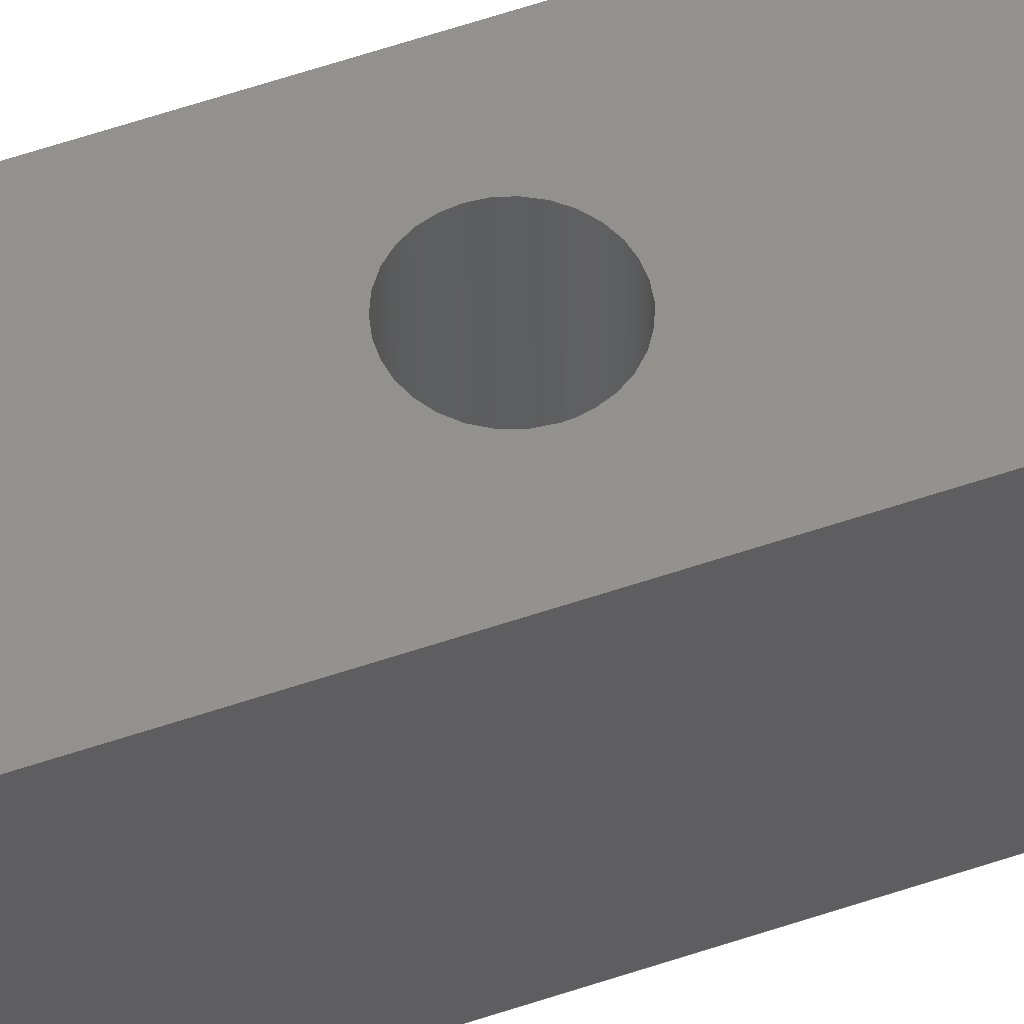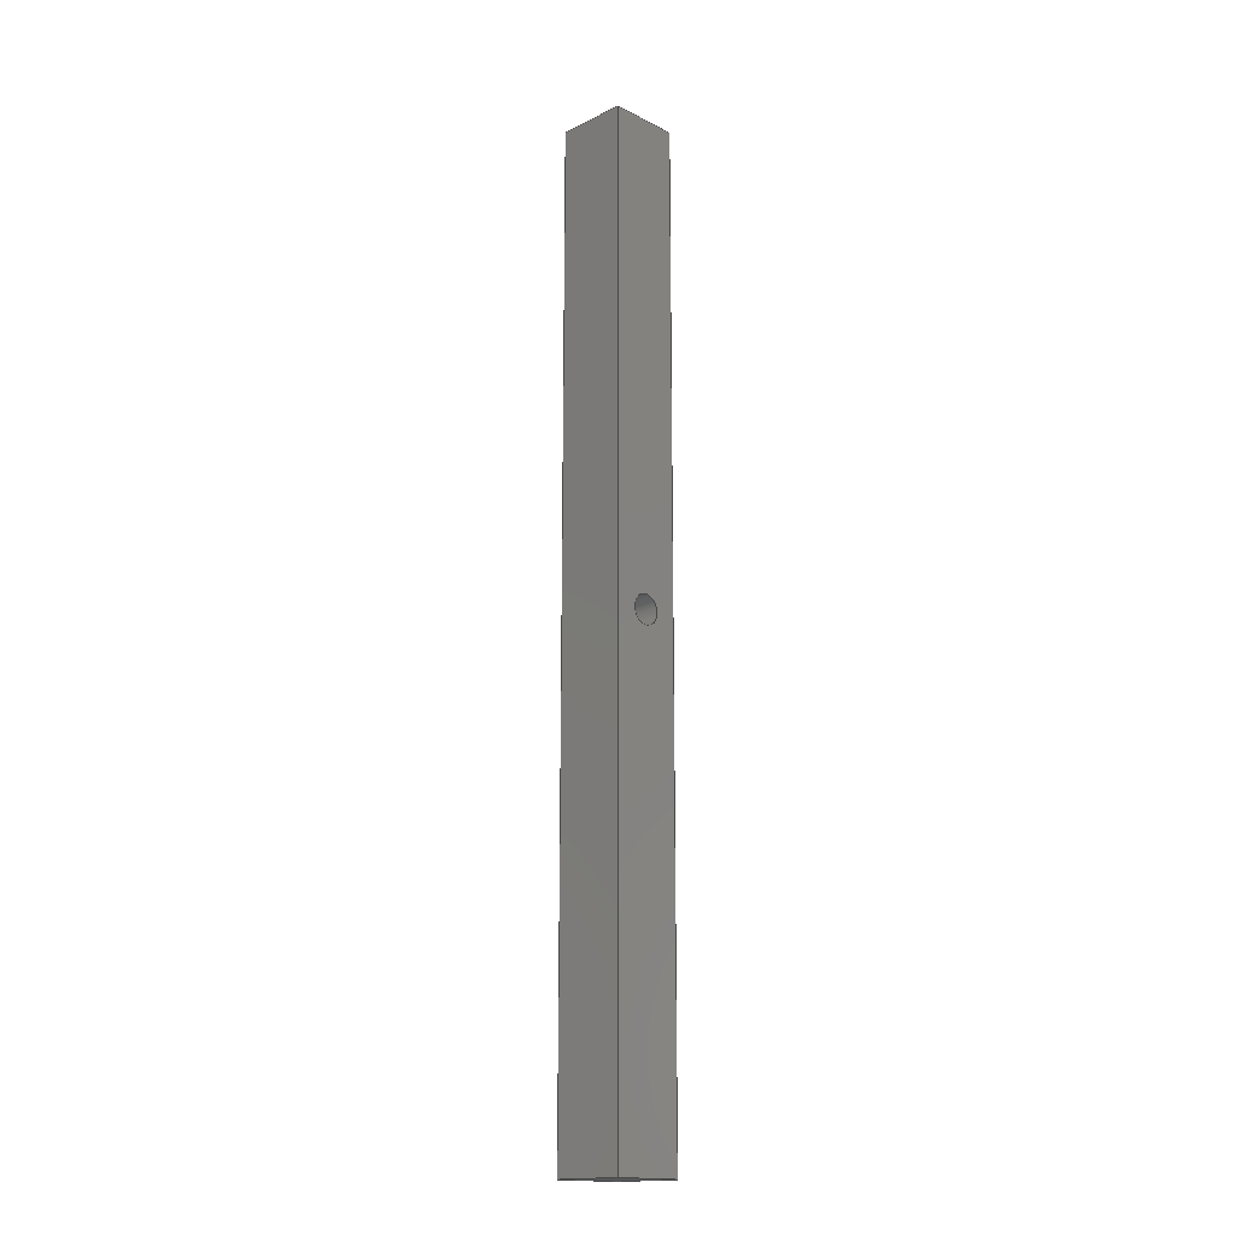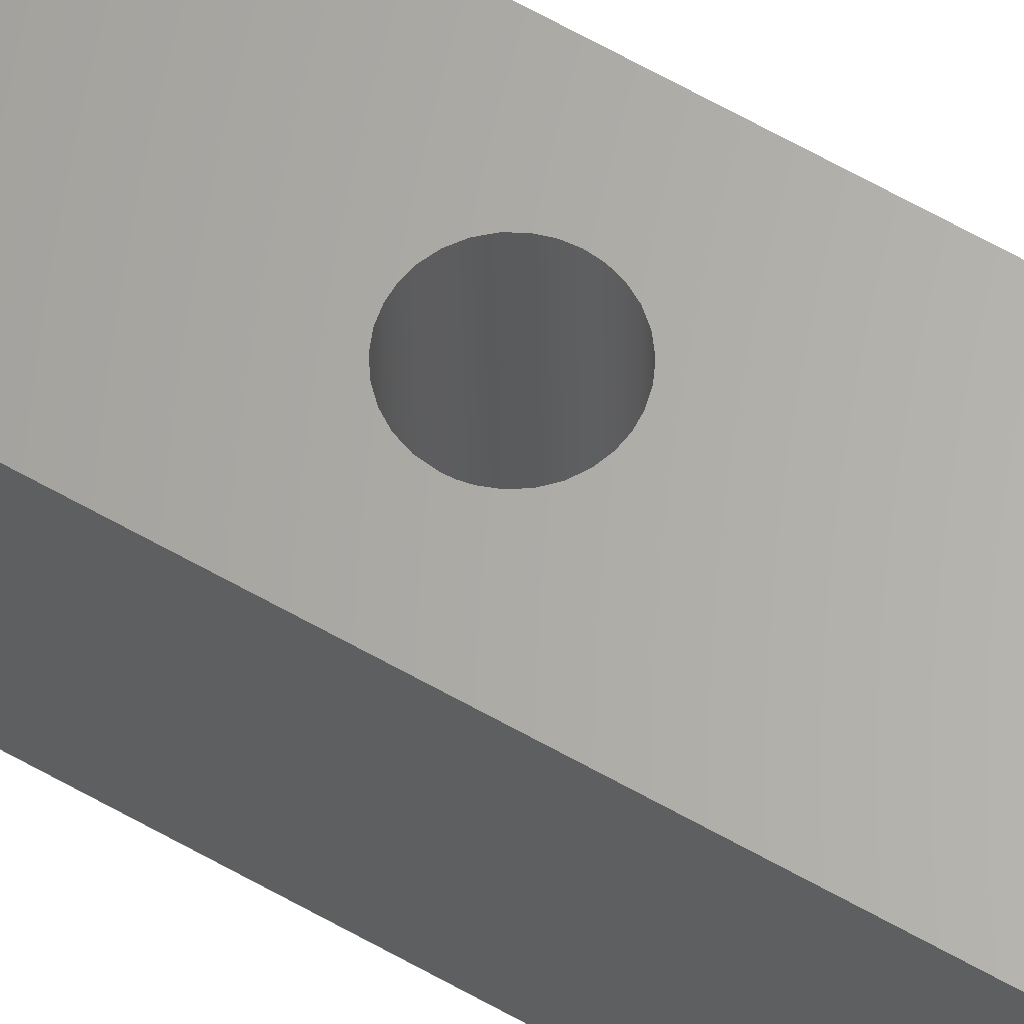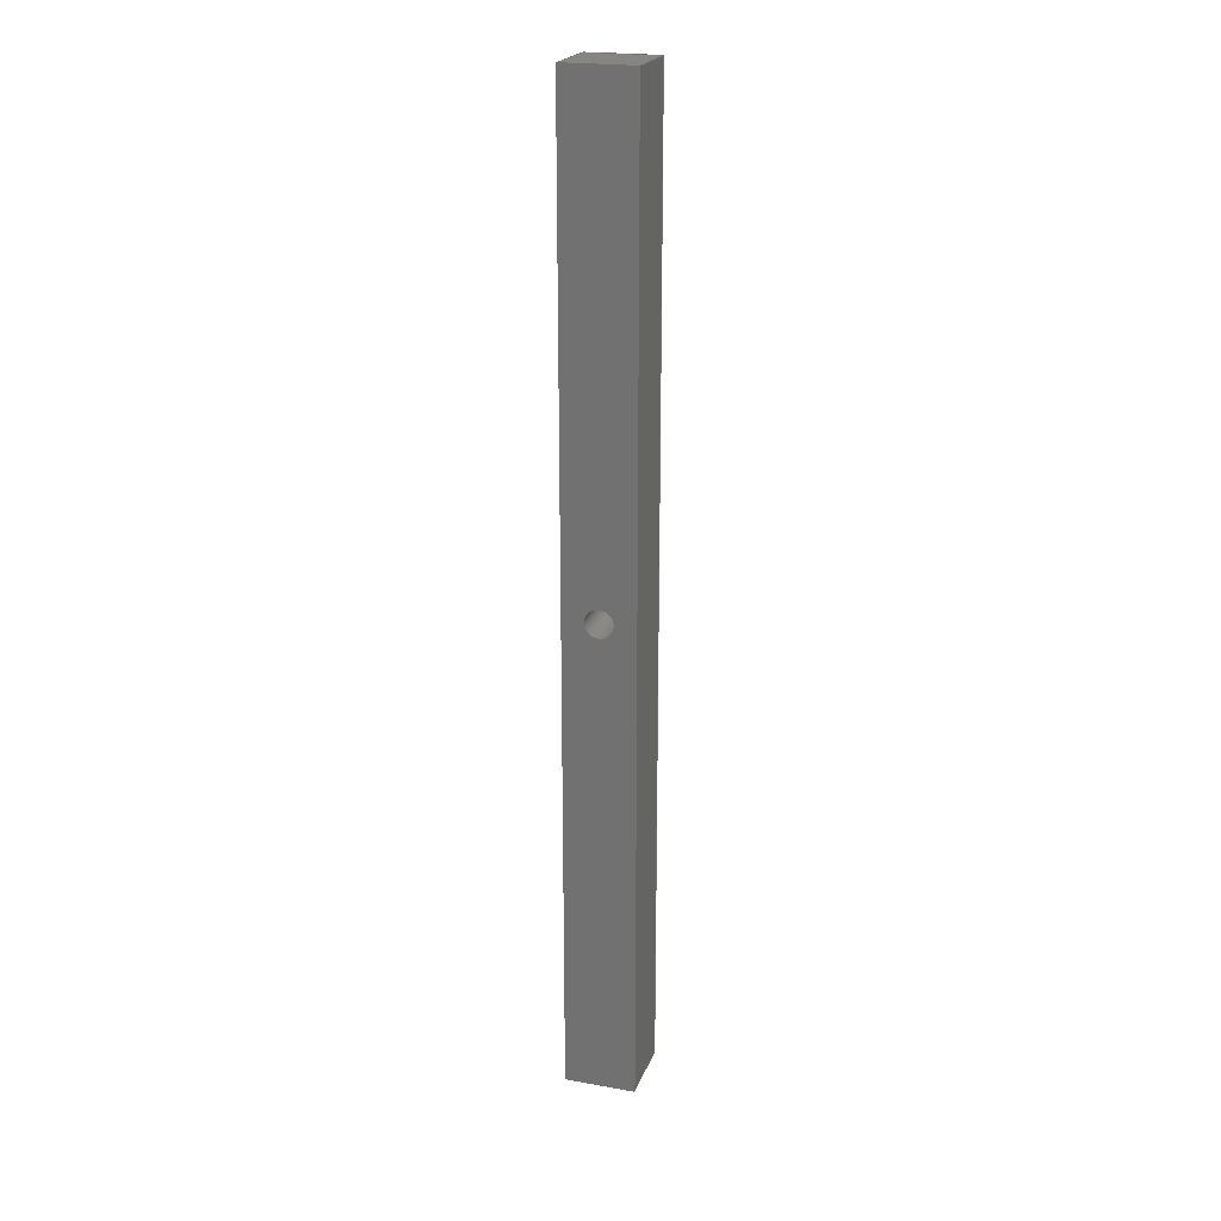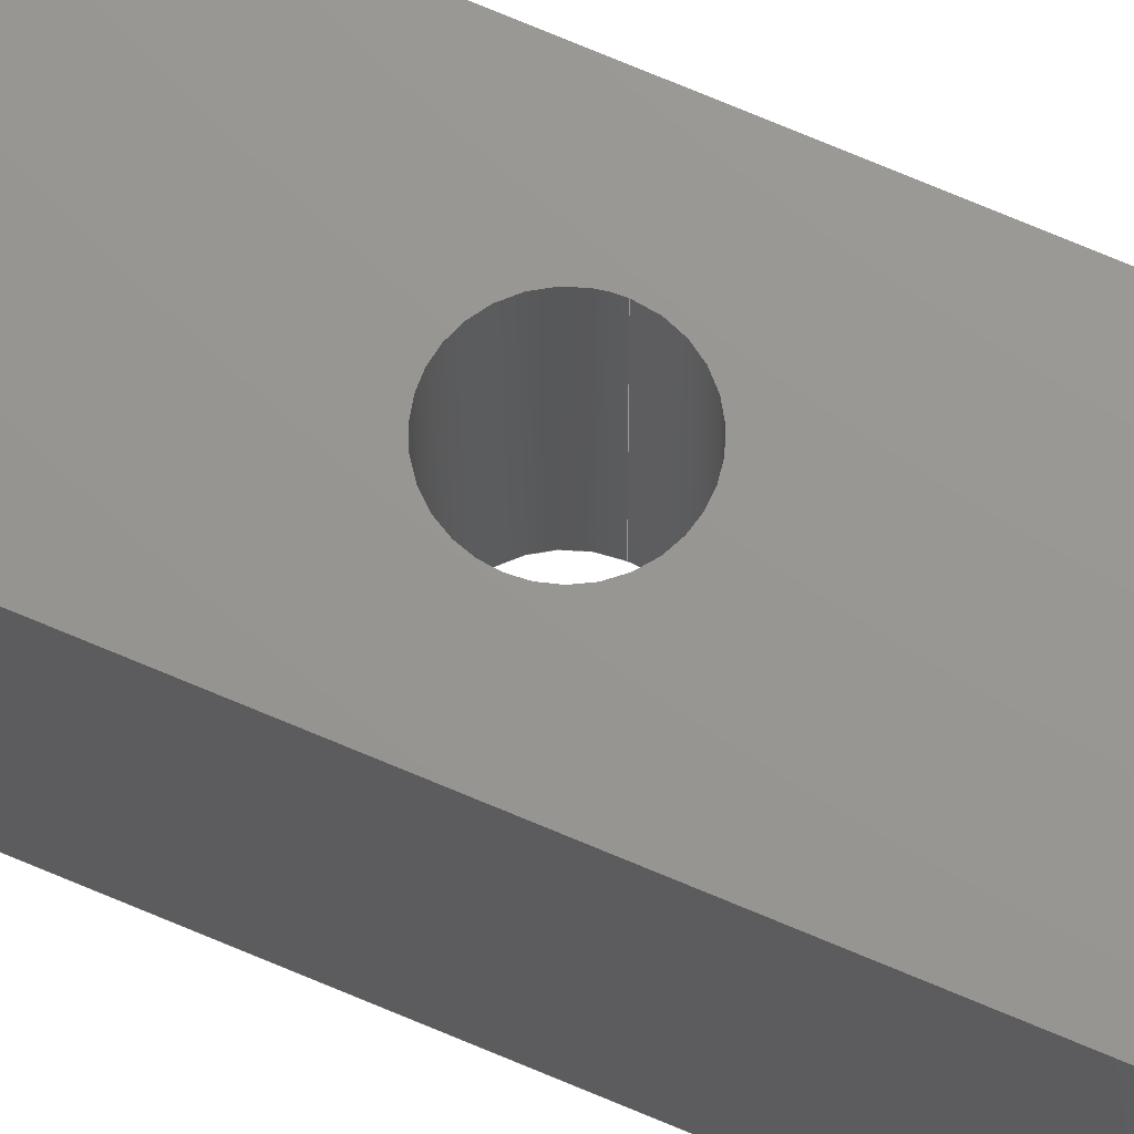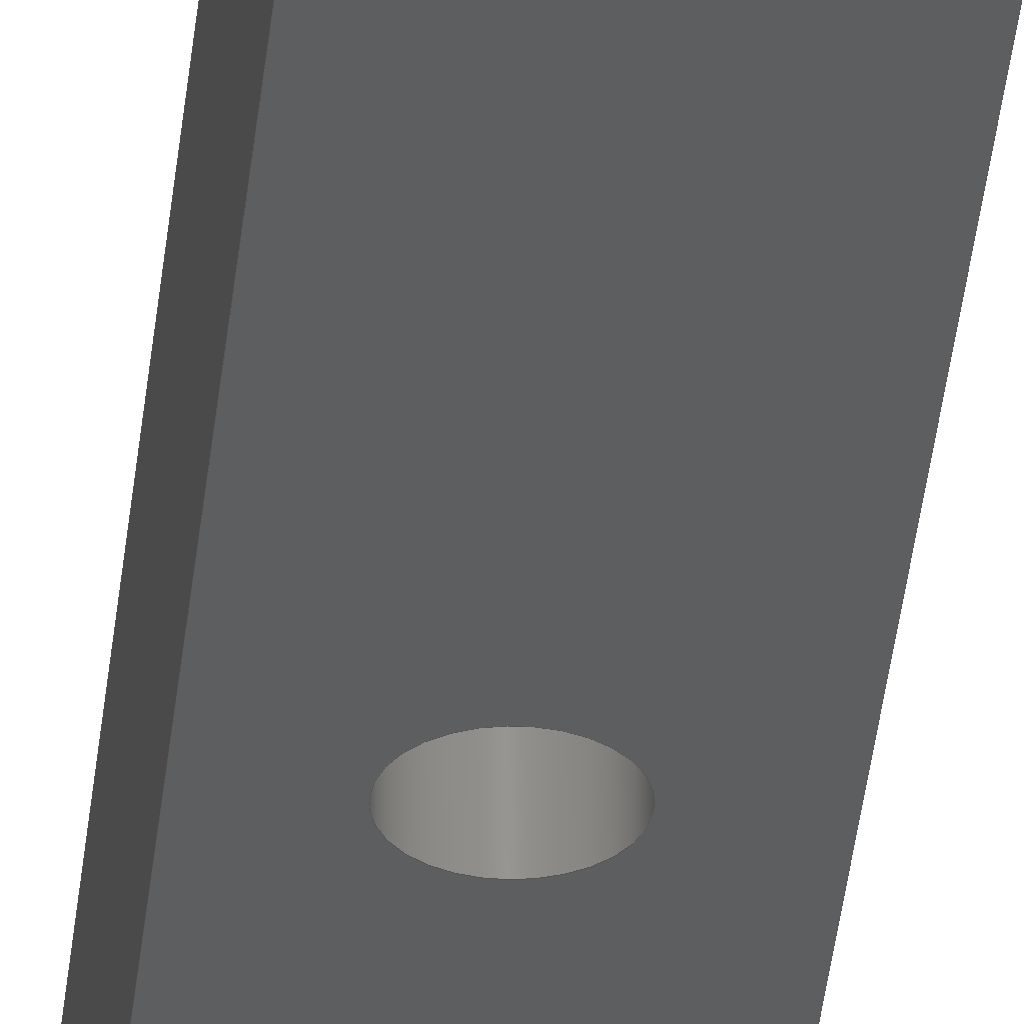
<metadata>
{"format":"iges","ext":"igs","renderer":"f3d","projection":"perspective","resolution":1024,"background":"white","views":[{"elev":55.3,"azim":70.0,"up":"+Z"},{"elev":-16.7,"azim":134.6,"up":"+Y"},{"elev":64.4,"azim":119.7,"up":"+Z"},{"elev":21.9,"azim":17.2,"up":"+Y"},{"elev":70.2,"azim":-66.8,"up":"+Z"},{"elev":-33.4,"azim":-5.2,"up":"+Z"}]}
</metadata>
<code>

,,16HProfile20x20x277,16HProfile20x20x277,7Hunknown,7Hunknown,32,38,7,
99,15,,1,2,2HMM,1,0.08,15H2.02e+07,0.01,1e+04,7Hunknown,7Hunkno
wn,11,0,;
     186       1                                                00000000
     186             -87       1       0                               0
     514       2                                                00010000
     514                       1       1                               0
     510       3                                                00010000
     510             -87       1       1                               0
     510       4                                                00010000
     510             -87       1       1                               0
     510       5                                                00010000
     510             -87       1       1                               0
     510       6                                                00010000
     510             -87       1       1                               0
     510       7                                                00010000
     510             -87       1       1                               0
     510       8                                                00010000
     510             -87       1       1                               0
     510       9                                                00010000
     510             -87       1       1                               0
     508      10                                                00010000
     508                       1       1                               0
     508      11                                                00010000
     508                       1       1                               0
     508      12                                                00010000
     508                       1       1                               0
     508      13                                                00010000
     508                       1       1                               0
     508      14                                                00010000
     508                       1       1                               0
     508      15                                                00010000
     508                       1       1                               0
     508      16                                                00010000
     508                       1       1                               0
     508      17                                                00010000
     508                       1       1                               0
     508      18                                                00010000
     508                       1       1                               0
     126      19                                                00010000
     126       0               8       0                               0
     126      27                                                00010000
     126       0               3       0                               0
     126      30                                                00010000
     126       0               8       0                               0
     126      38                                                00010000
     126       0               2       0                               0
     126      40                                                00010000
     126       0               2       0                               0
     126      42                                                00010000
     126       0               2       0                               0
     126      44                                                00010000
     126       0               2       0                               0
     126      46                                                00010000
     126       0               2       0                               0
     126      48                                                00010000
     126       0               2       0                               0
     126      50                                                00010000
     126       0               2       0                               0
     126      52                                                00010000
     126       0               2       0                               0
     126      54                                                00010000
     126       0               2       0                               0
     126      56                                                00010000
     126       0               2       0                               0
     126      58                                                00010000
     126       0               2       0                               0
     126      60                                                00010000
     126       0               2       0                               0
     128      62                                                00010000
     128       0     -87      14       0                               0
     128      76                                                00010000
     128       0     -87       3       0                               0
     128      79                                                00010000
     128       0     -87       3       0                               0
     128      82                                                00010000
     128       0     -87       3       0                               0
     128      85                                                00010000
     128       0     -87       3       0                               0
     128      88                                                00010000
     128       0     -87       3       0                               0
     128      91                                                00010000
     128       0     -87       3       0                               0
     502      94                                                00010000
     502                       3       1                               0
     504      97                                                00010001
     504                       4       1                               0
     406     101                                                00000000
     406                       1      15                               0
     314     102                                                00000200
     314                       2       0                               0
     314     104                                                00000200
     314                       2       0                               0
186,3,1,0,0,1,85;                                                      1
514,7,5,1,7,1,9,1,11,1,13,1,15,1,17,1;                                 3
510,67,1,1,19;                                                         5
510,69,2,1,21,23;                                                      7
510,71,1,1,25;                                                         9
510,73,2,1,27,29;                                                     11
510,75,1,1,31;                                                        13
510,77,1,1,33;                                                        15
510,79,1,1,35;                                                        17
508,4,0,83,1,0,0,0,83,2,1,0,0,83,3,0,0,0,83,2,0,0;                    19
508,4,0,83,4,1,0,0,83,5,1,0,0,83,6,0,0,0,83,7,0,0;                    21
508,1,0,83,1,1,0;                                                     23
508,4,0,83,8,1,0,0,83,7,1,0,0,83,9,0,0,0,83,10,0,0;                   25
508,4,0,83,11,1,0,0,83,10,1,0,0,83,12,0,0,0,83,13,0,0;                27
508,1,0,83,3,1,0;                                                     29
508,4,0,83,14,1,0,0,83,13,1,0,0,83,15,0,0,0,83,5,0,0;                 31
508,4,0,83,15,1,0,0,83,12,1,0,0,83,9,1,0,0,83,6,1,0;                  33
508,4,0,83,14,0,0,0,83,4,0,0,0,83,8,0,0,0,83,11,0,0;                  35
126,8,2,0,1,0,0,-3.142,-3.142,                  37
-3.142,-1.571,-1.571,0,0,            37
1.571,1.571,3.142,                     37
3.142,3.142,1,0.7071,1,            37
0.7071,1,0.7071,1,0.7071,1,       37
94.1,138.5,10,94.1,134.4,10,90,134.4,10,85.9,134.4,10,85.9,      37
138.5,10,85.9,142.6,10,90,142.6,10,94.1,142.6,10,94.1,           37
138.5,10,-3.142,3.142,0,0,0;                37
126,1,1,0,0,1,0,-8.124D-16,-8.124D-16,          39
4.878,4.878,1,1,94.1,138.5,10,94.1,138.5,      39
-10,-8.124D-16,4.878,0,0,0;                  39
126,8,2,0,1,0,0,-3.142,-3.142,                  41
-3.142,-1.571,-1.571,0,0,            41
1.571,1.571,3.142,                     41
3.142,3.142,1,0.7071,1,            41
0.7071,1,0.7071,1,0.7071,1,       41
94.1,138.5,-10,94.1,142.6,-10,90,142.6,-10,85.9,142.6,-10,       41
85.9,138.5,-10,85.9,134.4,-10,90,134.4,-10,94.1,134.4,-10,       41
94.1,138.5,-10,-3.142,3.142,0,0,0;          41
126,1,1,0,0,1,0,0,0,2,2,1,1,80,0,10,100,0,10,0,2,       43
0,0,0;                                                             43
126,1,1,0,0,1,0,0,0,27.7,27.7,1,1,100,0,10,100,277,10,      45
0,27.7,0,0,0;                                                     45
126,1,1,0,0,1,0,0,0,2,2,1,1,80,277,10,100,277,10,0,      47
2,0,0,0;                                                          47
126,1,1,0,0,1,0,0,0,27.7,27.7,1,1,80,0,10,80,277,10,        49
0,27.7,0,0,0;                                                     49
126,1,1,0,0,1,0,0,0,2,2,1,1,80,0,-10,80,0,10,0,2,       51
0,0,0;                                                             51
126,1,1,0,0,1,0,0,0,2,2,1,1,80,277,-10,80,277,10,0,      53
2,0,0,0;                                                          53
126,1,1,0,0,1,0,0,0,27.7,27.7,1,1,80,0,-10,80,277,-10,      55
0,27.7,0,0,0;                                                     55
126,1,1,0,0,1,0,0,0,2,2,1,1,100,0,-10,80,0,-10,0,        57
2,0,0,0;                                                          57
126,1,1,0,0,1,0,0,0,2,2,1,1,100,277,-10,80,277,-10,       59
0,2,0,0,0;                                                       59
126,1,1,0,0,1,0,0,0,27.7,27.7,1,1,100,0,-10,100,277,         61
-10,0,27.7,0,0,0;                                                61
126,1,1,0,0,1,0,0,0,2,2,1,1,100,0,10,100,0,-10,0,        63
2,0,0,0;                                                          63
126,1,1,0,0,1,0,0,0,2,2,1,1,100,277,10,100,277,-10,       65
0,2,0,0,0;                                                       65
128,1,8,1,2,0,1,0,0,1,-8.124D-16,                          67
-8.124D-16,4.878,4.878,                67
-3.142,-3.142,-3.142,                67
-1.571,-1.571,0,0,1.571,              67
1.571,3.142,3.142,                    67
3.142,1,1,0.7071,0.7071,1,        67
1,0.7071,0.7071,1,1,0.7071,       67
0.7071,1,1,0.7071,0.7071,1,       67
1,94.1,138.5,10,94.1,138.5,-10,94.1,134.4,10,94.1,134.4,          67
-10,90,134.4,10,90,134.4,-10,85.9,134.4,10,85.9,134.4,          67
-10,85.9,138.5,10,85.9,138.5,-10,85.9,142.6,10,85.9,142.6,        67
-10,90,142.6,10,90,142.6,-10,94.1,142.6,10,94.1,142.6,          67
-10,94.1,138.5,10,94.1,138.5,-10,-8.124D-16,            67
4.878,-3.142,3.142;                   67
128,1,1,1,1,0,0,1,0,0,-0.001,-0.001,2.001,2.001,-0.001,-0.001,        69
27.7,27.7,1,1,1,1,79.99,-0.01,10,100,-0.01,10,           69
79.99,277,10,100,277,10,-0.001,2.001,-0.001,27.7;        69
128,1,1,1,1,0,0,1,0,0,-0.001,-0.001,2.001,2.001,-0.001,-0.001,        71
27.7,27.7,1,1,1,1,80,-0.01,-10.01,80,-0.01,10.01,80,       71
277,-10.01,80,277,10.01,-0.001,2.001,-0.001,27.7;            71
128,1,1,1,1,0,0,1,0,0,-0.001,-0.001,2.001,2.001,-0.001,-0.001,        73
27.7,27.7,1,1,1,1,100,-0.01,-10,79.99,-0.01,-10,         73
100,277,-10,79.99,277,-10,-0.001,2.001,-0.001,27.7;      73
128,1,1,1,1,0,0,1,0,0,-0.001,-0.001,2.001,2.001,-0.001,-0.001,        75
27.7,27.7,1,1,1,1,100,-0.01,10.01,100,-0.01,-10.01,         75
100,277,10.01,100,277,-10.01,-0.001,2.001,-0.001,27.7;      75
128,1,1,1,1,0,0,1,0,0,-1.001,-1.001,1.001,1.001,-1.001,-1.001,        77
1.001,1.001,1,1,1,1,79.99,277,-10.01,79.99,277,10.01,           77
100,277,-10.01,100,277,10.01,-1.001,1.001,-1.001,1.001;       77
128,1,1,1,1,0,0,1,0,0,-1.001,-1.001,1.001,1.001,-1.001,-1.001,        79
1.001,1.001,1,1,1,1,100,0,10.01,79.99,0,10.01,100,        79
0,-10.01,79.99,0,-10.01,-1.001,1.001,-1.001,1.001;                  79
502,10,94.1,138.5,10,94.1,138.5,-10,80,0,10,100,0,10,         81
100,277,10,80,277,10,80,0,-10,80,277,-10,100,0,         81
-10,100,277,-10;                                                  81
504,15,37,81,1,81,1,39,81,1,81,2,41,81,2,81,2,43,81,3,81,4,45,        83
81,4,81,5,47,81,6,81,5,49,81,3,81,6,51,81,7,81,3,53,81,8,81,6,        83
55,81,7,81,8,57,81,9,81,7,59,81,10,81,8,61,81,9,81,10,63,81,4,        83
81,9,65,81,5,81,10;                                                   83
406,1,15HProfil20x20_277;                                             85
314,96.08,96.08,96.47,16HAluminum      87
 - Satin;                                                             87
314,62.75,62.75,62.75,13HSteel       89
- Satin;                                                              89
S      1G      3D     90P    105
</code>
